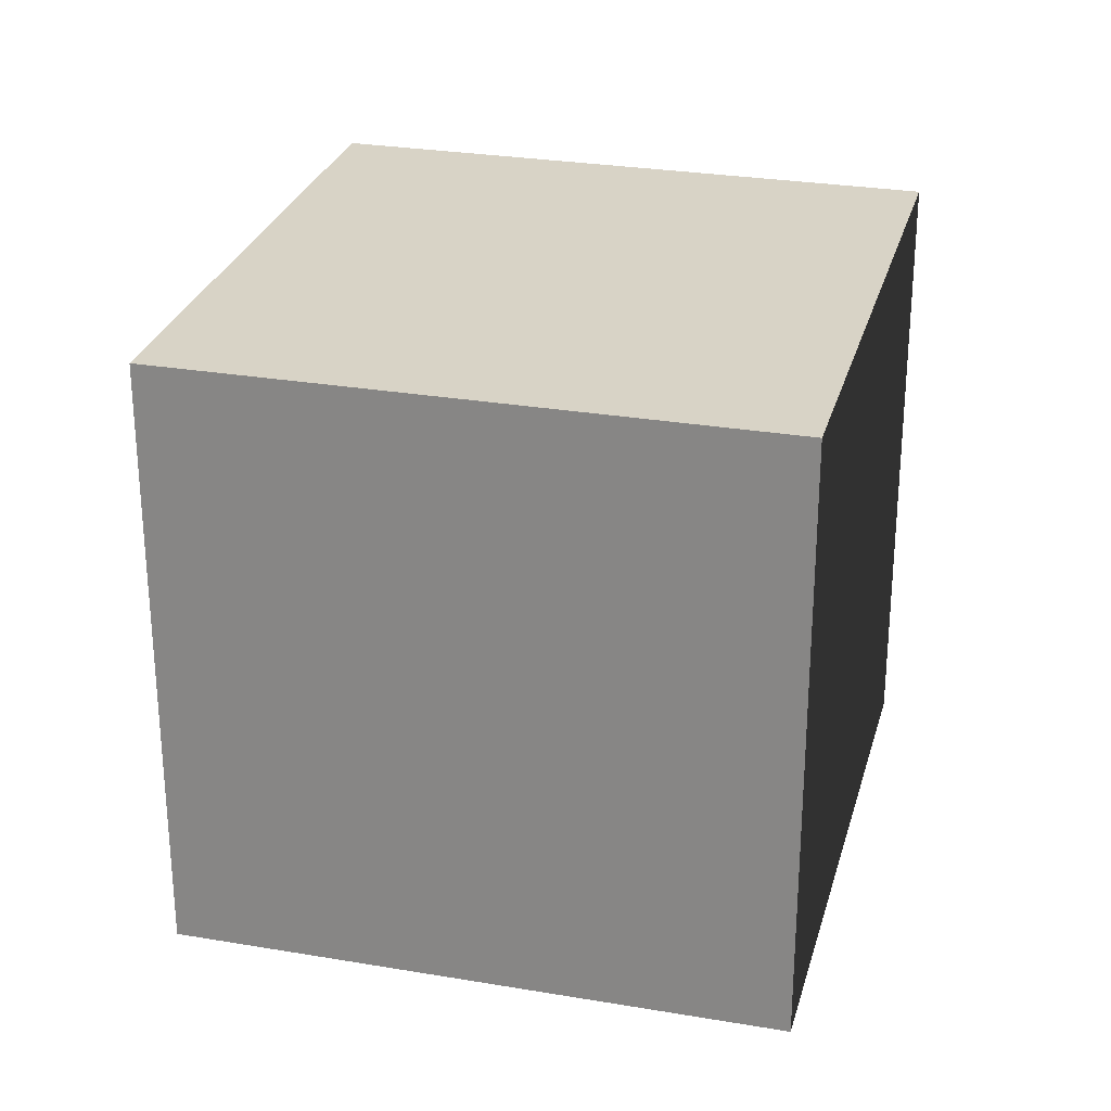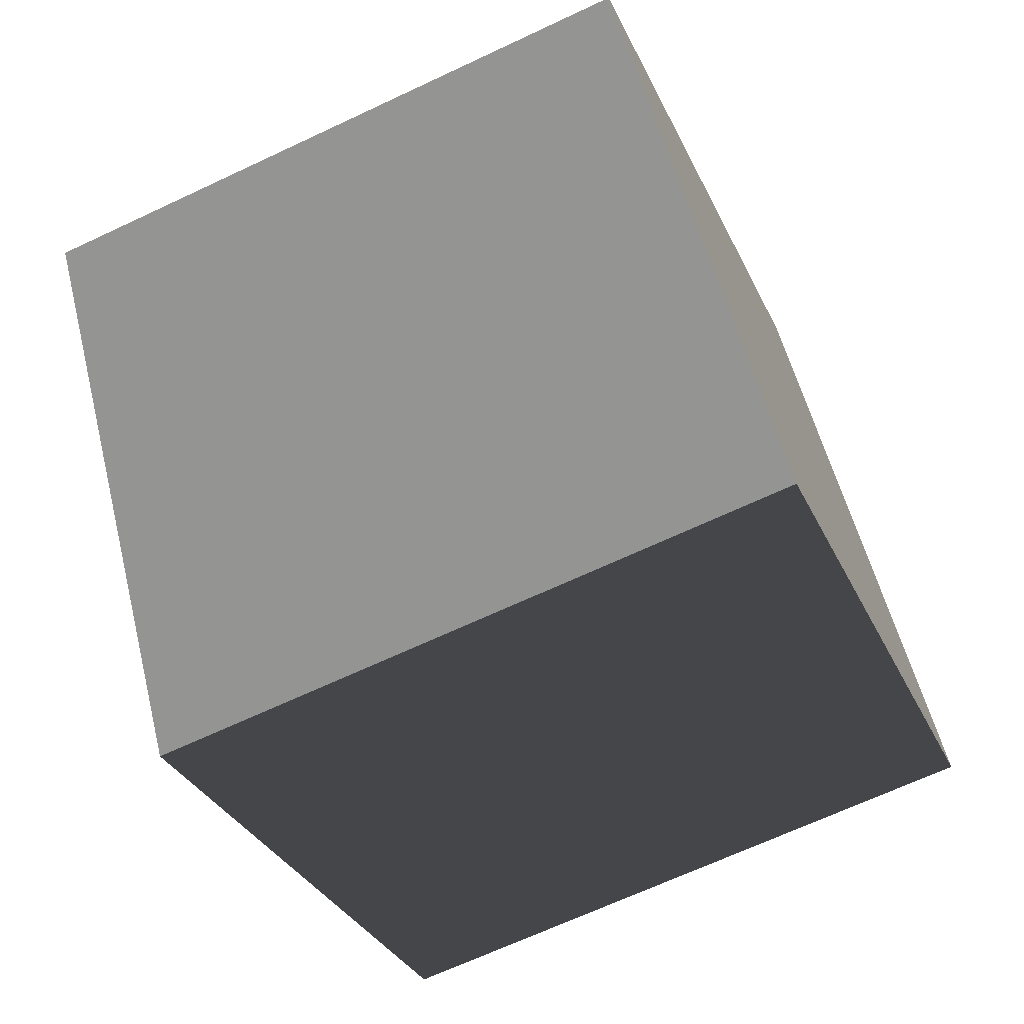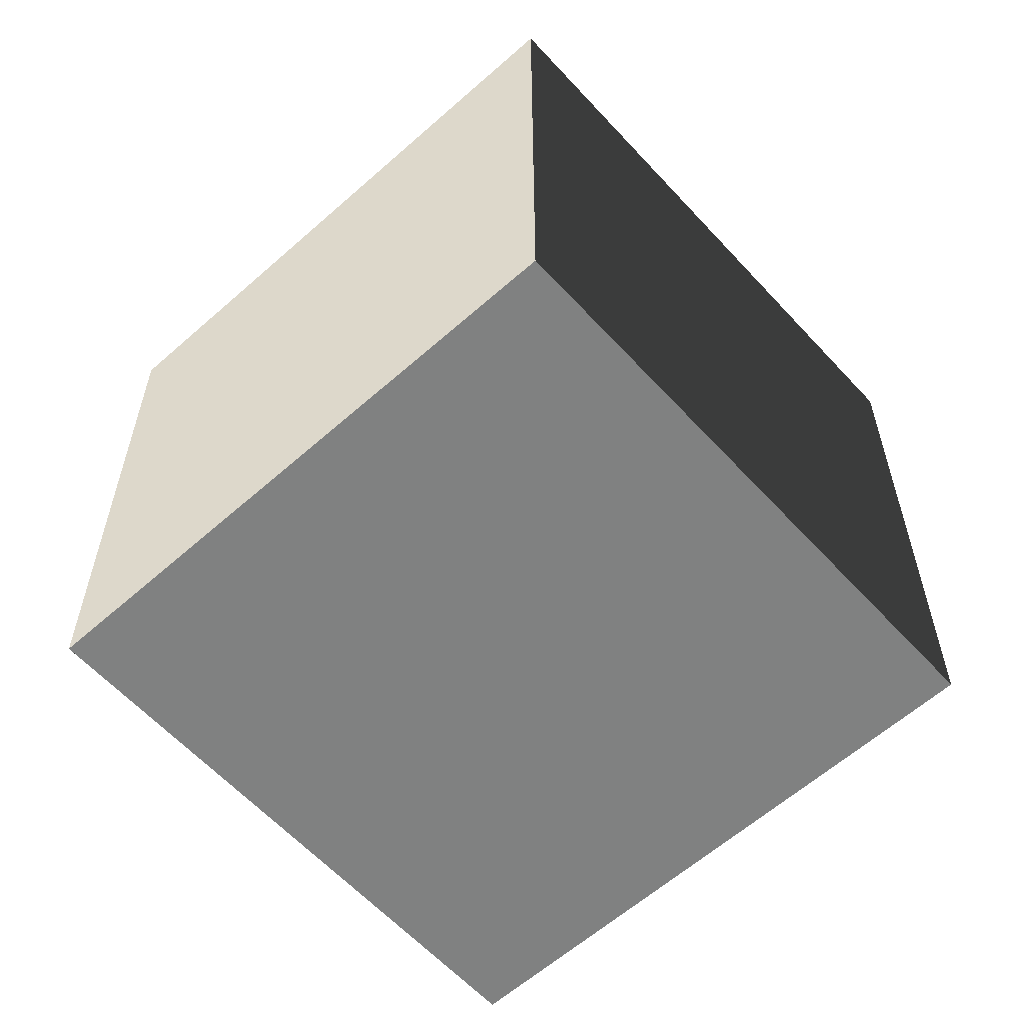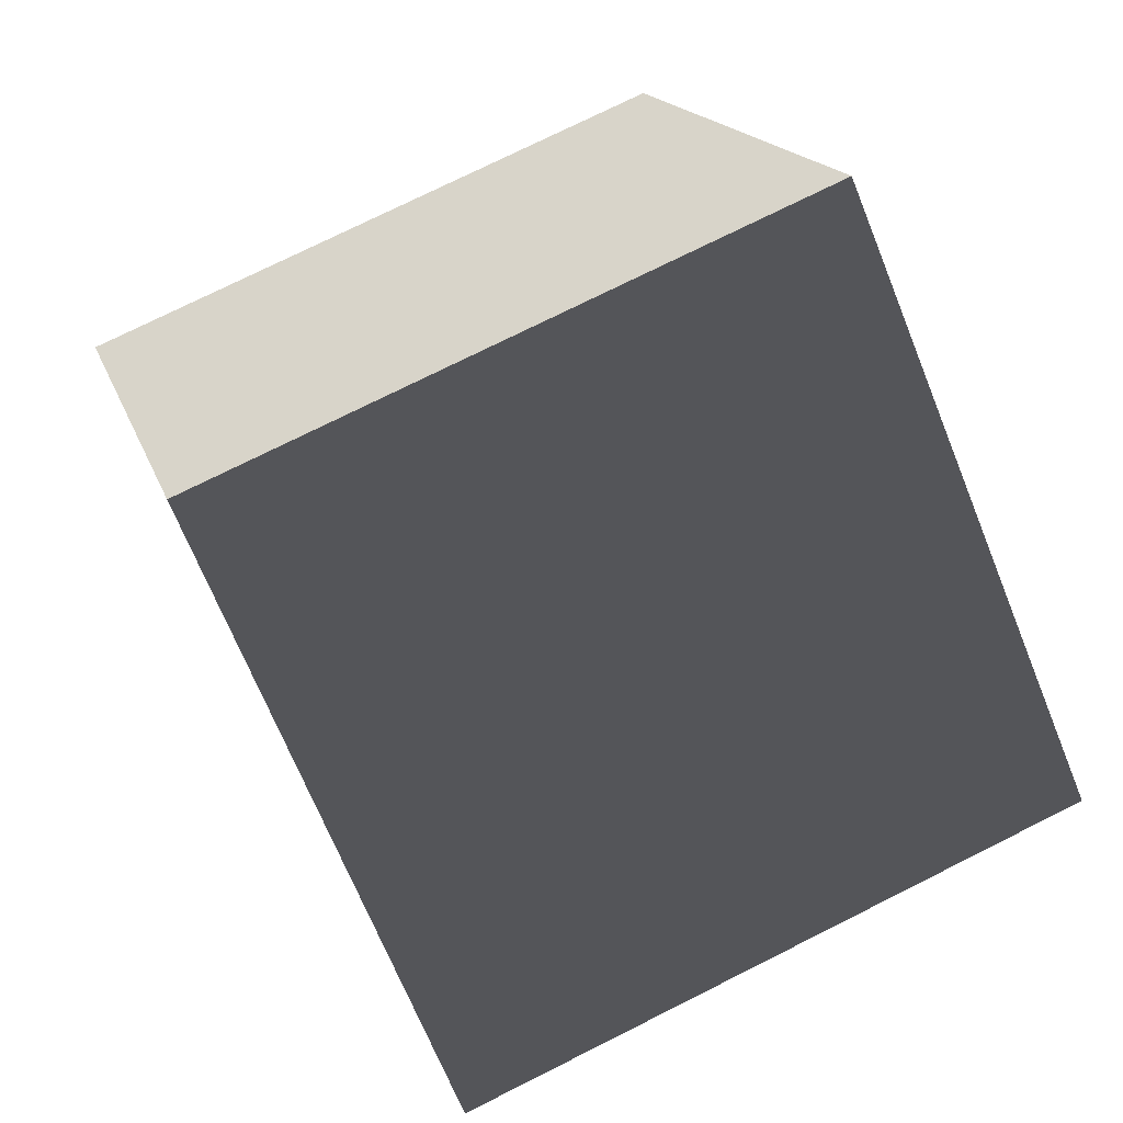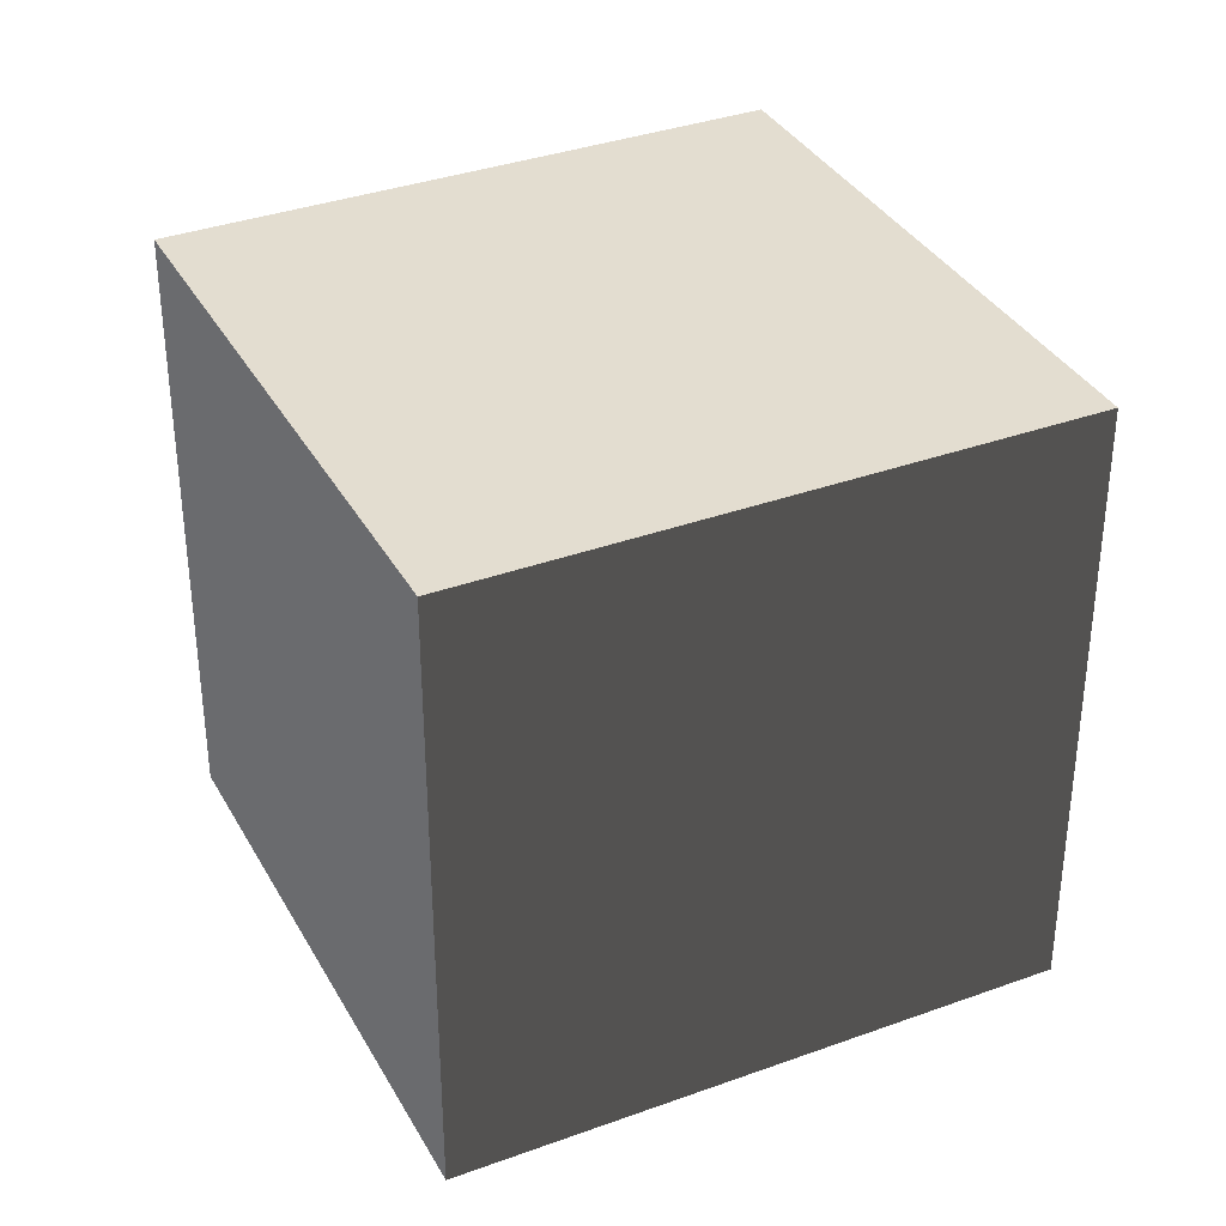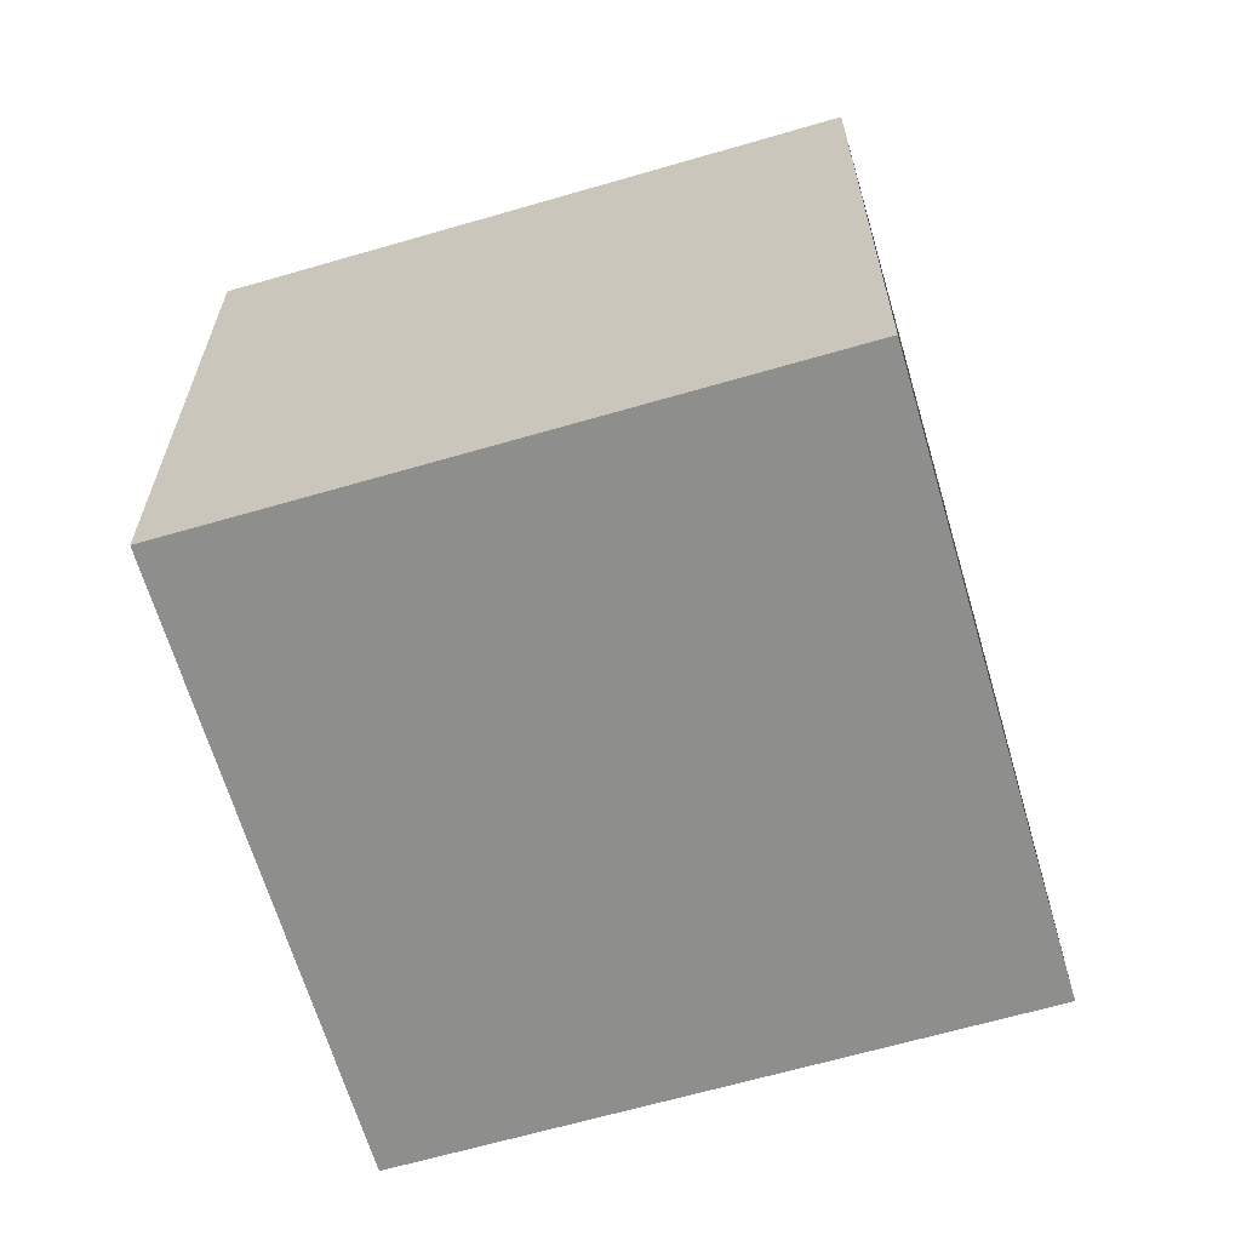
<metadata>
{"format":"obj","ext":"obj","renderer":"f3d","projection":"perspective","resolution":1024,"background":"white","views":[{"elev":27.8,"azim":-41.6,"up":"+Y"},{"elev":-67.0,"azim":115.3,"up":"+Z"},{"elev":-60.3,"azim":-103.9,"up":"+Y"},{"elev":75.1,"azim":63.4,"up":"+Z"},{"elev":35.5,"azim":-171.8,"up":"+Y"},{"elev":-64.9,"azim":50.2,"up":"+Y"}]}
</metadata>
<code>
g
v -39.09 21.12 -26.25
v -19.16 21.12 -39.63
v -19.16 -2.882 -39.63
v -39.09 -2.882 -26.25
v -5.783 21.12 -19.7
v -5.783 -2.882 -19.7
v -25.71 21.12 -6.328
v -25.71 -2.882 -6.328
f 1 2 3 4
f 2 5 6 3
f 5 7 8 6
f 7 1 4 8
f 1 7 5
f 5 2 1
f 4 6 8
f 6 4 3

</code>
